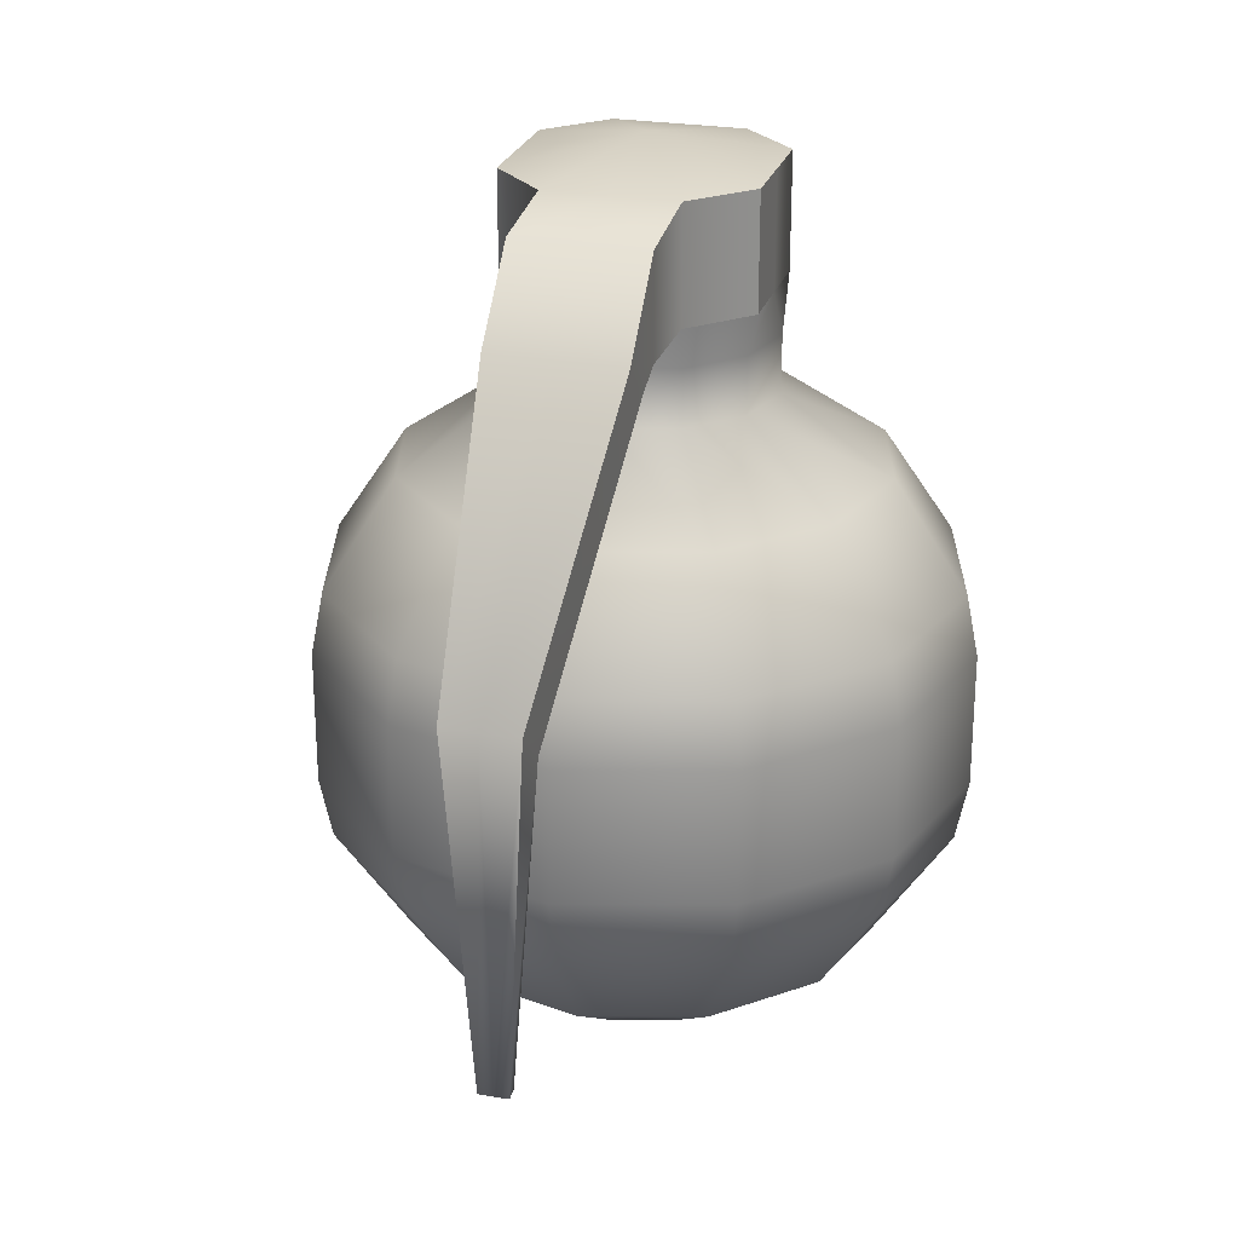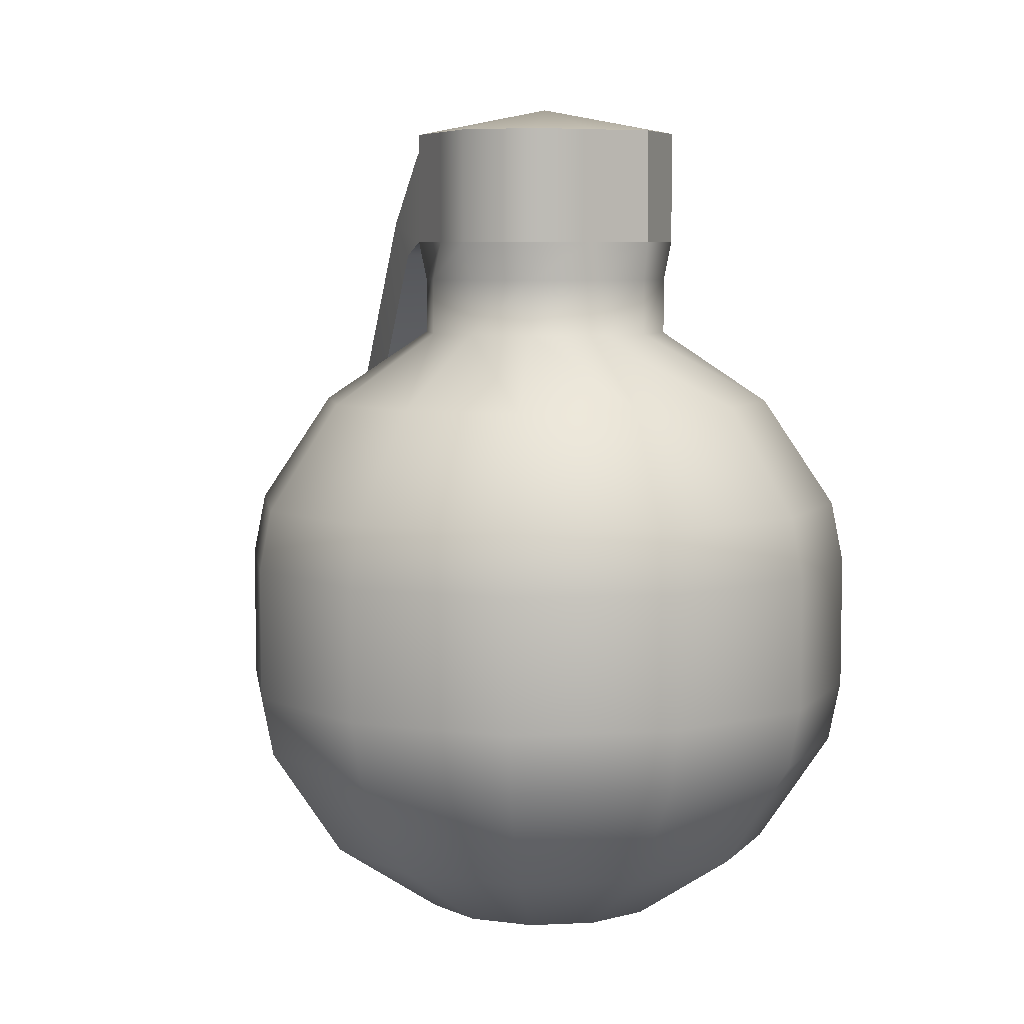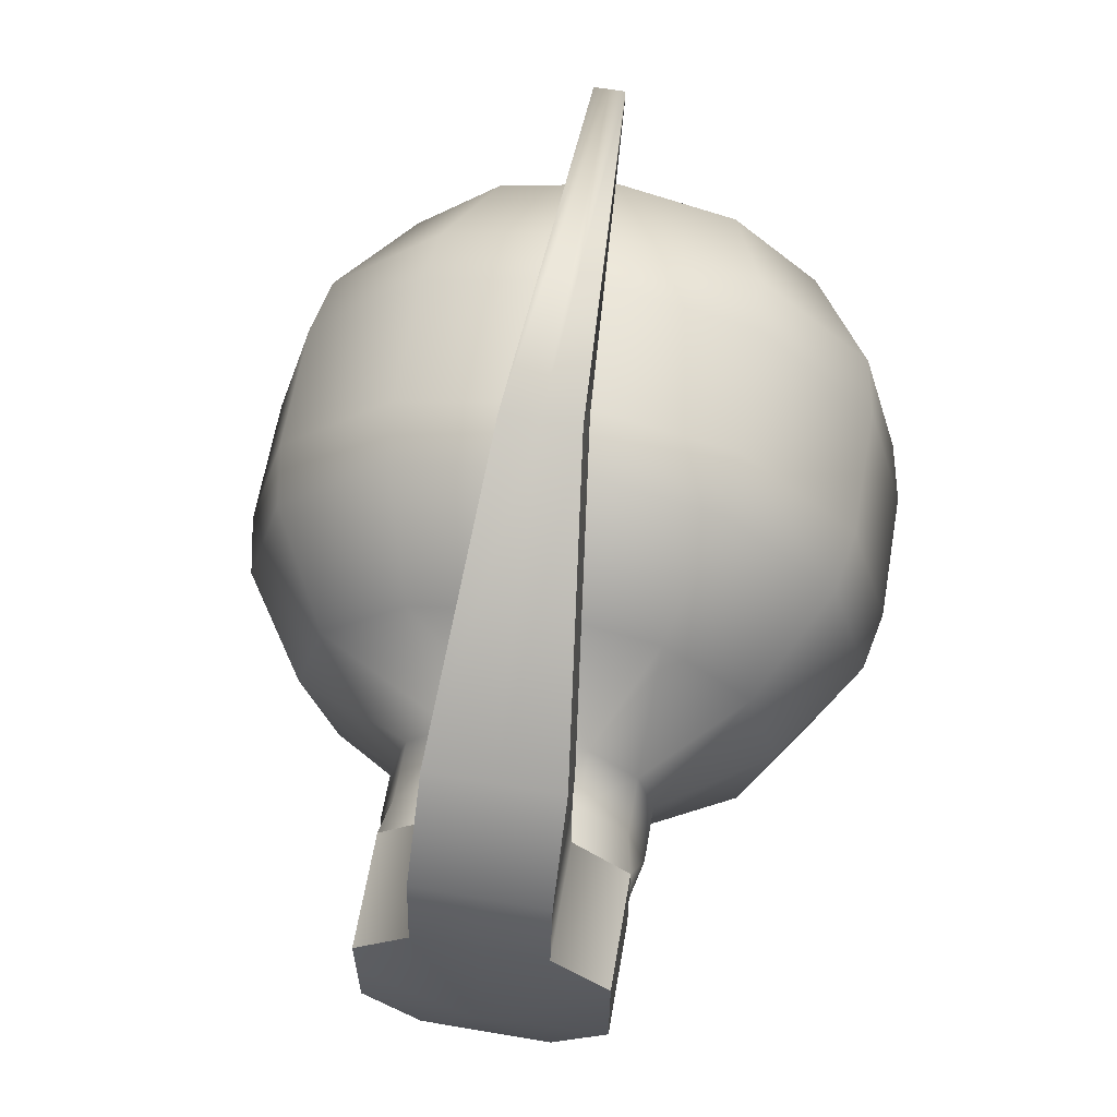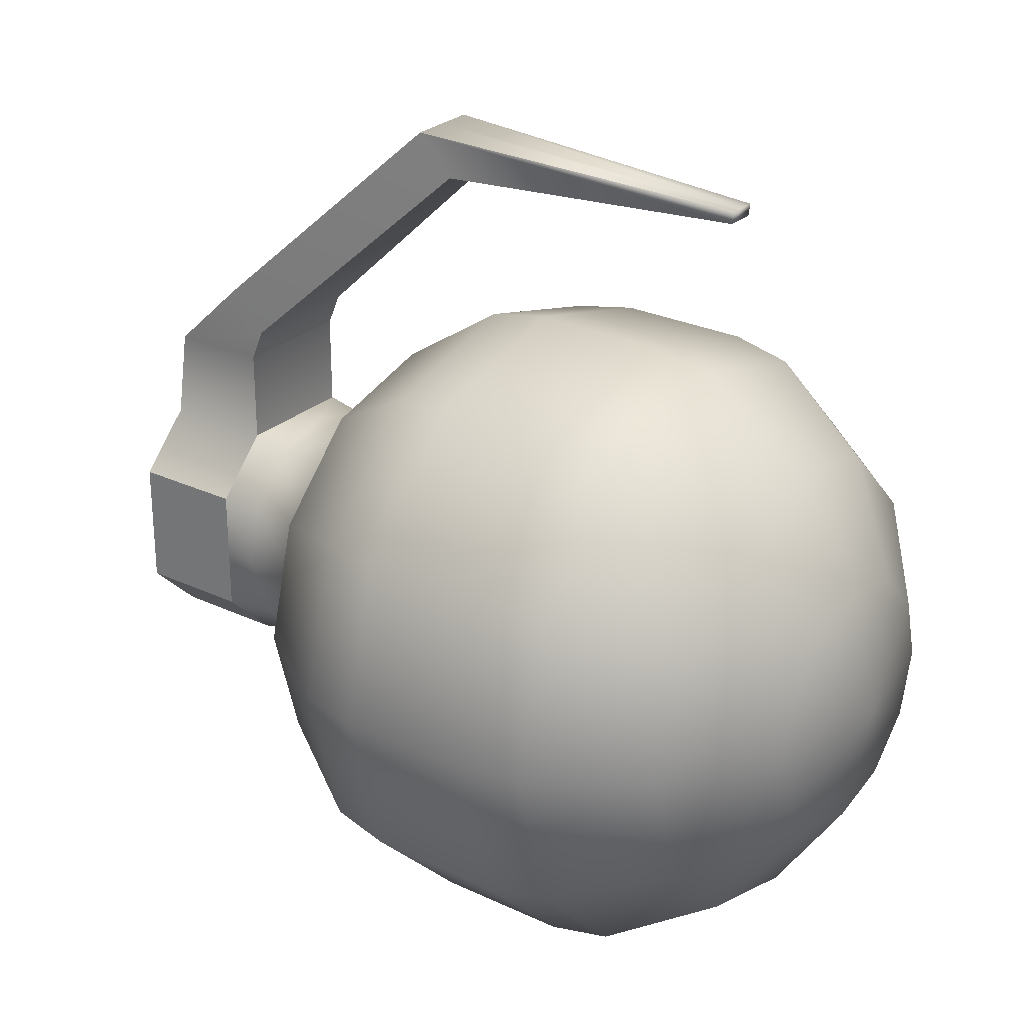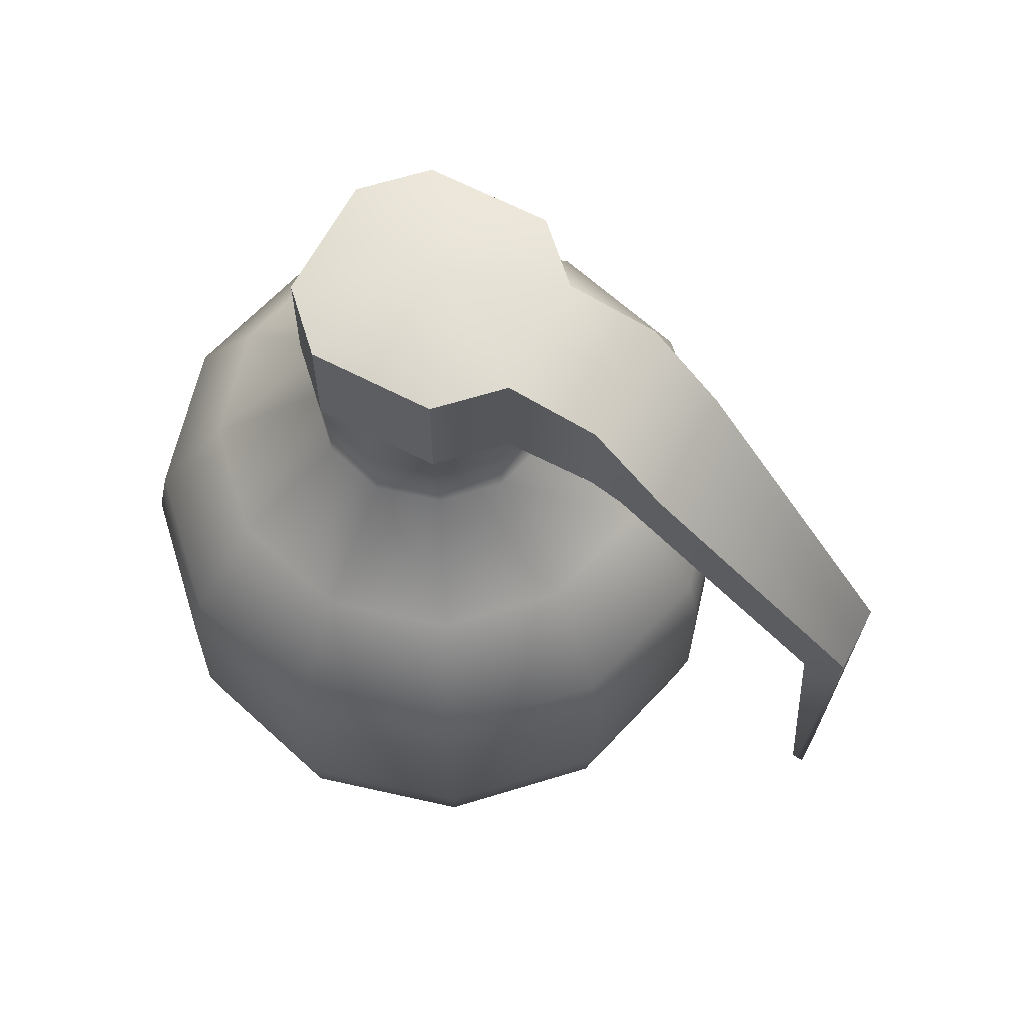
<metadata>
{"format":"obj","ext":"obj","renderer":"f3d","projection":"perspective","resolution":1024,"background":"white","views":[{"elev":25.2,"azim":-164.4,"up":"+Z"},{"elev":6.3,"azim":-23.1,"up":"+Z"},{"elev":62.5,"azim":9.8,"up":"+Y"},{"elev":26.8,"azim":126.3,"up":"+Y"},{"elev":64.0,"azim":117.8,"up":"+Z"}]}
</metadata>
<code>
g CommandoGrenadeMesh
v 0 0.07071 0.07071
v 0.03536 0.06124 0.07071
v 0.01913 0.03314 0.09239
v 1.391e-09 0.03827 0.09239
v 4.371e-09 0.09239 0.03827
v 0.04619 0.08001 0.03827
v 0.06124 0.03536 0.07071
v 0.08001 0.04619 0.03827
v 0.03314 0.01913 0.09239
v 0.03827 1.543e-08 0.09239
v 0.07071 1.394e-08 0.07071
v 0.09239 1.096e-08 0.03827
v 0.03314 -0.01913 0.09239
v 0.06124 -0.03536 0.07071
v 0.08001 -0.04619 0.03827
v 0.03536 -0.06124 0.07071
v 0.04619 -0.08001 0.03827
v 0.01913 -0.03314 0.09239
v -4.57e-09 -0.07071 0.07071
v -4.57e-09 -0.09239 0.03827
v -9.921e-11 -0.03827 0.09239
v -0.01913 -0.03314 0.09239
v -0.03536 -0.06124 0.07071
v -0.04619 -0.08001 0.03827
v -0.03314 -0.01913 0.09239
v -0.06124 -0.03536 0.07071
v -0.08001 -0.04619 0.03827
v -0.07071 2.288e-08 0.07071
v -0.09239 1.99e-08 0.03827
v -0.03827 1.692e-08 0.09239
v -0.03314 0.01913 0.09239
v -0.06124 0.03536 0.07071
v -0.08001 0.04619 0.03827
v -0.01913 0.03314 0.09239
v -0.03536 0.06124 0.07071
v -0.04619 0.08001 0.03827
v -0.03827 1.692e-08 0.1093
v -0.03314 0.01913 0.1093
v -0.01913 0.03314 0.1093
v -0.03314 -0.01913 0.1093
v -0.01913 -0.03314 0.1093
v -9.921e-11 -0.03827 0.1093
v 0.01913 -0.03314 0.1093
v 0.03314 -0.01913 0.1093
v 0.03827 1.543e-08 0.1093
v 0.03314 0.01913 0.1093
v 0.01913 0.03314 0.1093
v 1.391e-09 0.03827 0.1093
v 0 0.03827 -0.09239
v 0.01913 0.03314 -0.09239
v 0.03536 0.06124 -0.07071
v 0 0.07071 -0.07071
v 0 1.51e-08 -0.1
v 0.04619 0.08001 -0.03827
v 0 0.09239 -0.03827
v 0.03314 0.01913 -0.09239
v 0.08001 0.04619 -0.03827
v 0.06124 0.03536 -0.07071
v 0.03827 1.543e-08 -0.09239
v 0.09239 1.096e-08 -0.03827
v 0.07071 1.394e-08 -0.07071
v 0.06124 -0.03536 -0.07071
v 0.03314 -0.01913 -0.09239
v 0.08001 -0.04619 -0.03827
v 0.03536 -0.06124 -0.07071
v 0.01913 -0.03314 -0.09239
v 0.04619 -0.08001 -0.03827
v -1.589e-09 -0.03827 -0.09239
v -4.57e-09 -0.09239 -0.03827
v -4.57e-09 -0.07071 -0.07071
v -0.04619 -0.08001 -0.03827
v -0.03536 -0.06124 -0.07071
v -0.01913 -0.03314 -0.09239
v -0.06124 -0.03536 -0.07071
v -0.03314 -0.01913 -0.09239
v -0.08001 -0.04619 -0.03827
v -0.07071 2.288e-08 -0.07071
v -0.03827 1.692e-08 -0.09239
v -0.09239 1.99e-08 -0.03827
v -0.03314 0.01913 -0.09239
v -0.08001 0.04619 -0.03827
v -0.06124 0.03536 -0.07071
v -0.04619 0.08001 -0.03827
v -0.03536 0.06124 -0.07071
v -0.01913 0.03314 -0.09239
v 0.04619 0.08001 -0.03827
v 0.08001 0.04619 -0.03827
v 0.08316 0.04801 -0.01997
v 0.04801 0.08316 -0.01997
v 0 0.09239 -0.03827
v 3.515e-09 0.09603 -0.01997
v 0.09603 1.239e-08 -0.01997
v 0.09239 1.096e-08 -0.03827
v 0.08316 -0.04801 -0.01997
v 0.08001 -0.04619 -0.03827
v 0.04801 -0.08316 -0.01997
v 0.04619 -0.08001 -0.03827
v -4.57e-09 -0.09603 -0.01997
v -4.57e-09 -0.09239 -0.03827
v -0.04801 -0.08316 -0.01997
v -0.04619 -0.08001 -0.03827
v -0.08316 -0.04801 -0.01997
v -0.08001 -0.04619 -0.03827
v -0.09603 2.133e-08 -0.01997
v -0.09239 1.99e-08 -0.03827
v -0.08316 0.04801 -0.01997
v -0.08001 0.04619 -0.03827
v -0.04801 0.08316 -0.01997
v -0.04619 0.08001 -0.03827
v 1.391e-09 0.03827 0.1093
v 1.549e-09 0.0357 0.121
v -0.01913 0.0357 0.121
v -0.01913 0.03314 0.1093
v -0.0357 0.01913 0.121
v -0.03314 0.01913 0.1093
v 0.01913 0.03314 0.1093
v 0.01913 0.0357 0.121
v 0.03314 0.01913 0.1093
v 0.0357 0.01913 0.121
v 0.03827 1.543e-08 0.1093
v 0.0357 1.547e-08 0.121
v 0.03314 -0.01913 0.1093
v 0.0357 -0.01913 0.121
v 0.01913 -0.03314 0.1093
v 0.01913 -0.0357 0.121
v -9.921e-11 -0.03827 0.1093
v 9.852e-11 -0.0357 0.121
v -0.01913 -0.03314 0.1093
v -0.01913 -0.0357 0.121
v -0.03314 -0.01913 0.1093
v -0.0357 -0.01913 0.121
v -0.03827 1.692e-08 0.1093
v -0.0357 1.692e-08 0.121
v 0.08316 0.04801 0.01997
v 0.09603 1.239e-08 0.01997
v 0.09239 1.096e-08 0.03827
v 0.08001 0.04619 0.03827
v 0.08001 -0.04619 0.03827
v 0.08316 -0.04801 0.01997
v 0.04619 -0.08001 0.03827
v 0.04801 -0.08316 0.01997
v -4.57e-09 -0.09239 0.03827
v -4.57e-09 -0.09603 0.01997
v -0.04619 -0.08001 0.03827
v -0.04801 -0.08316 0.01997
v -0.08001 -0.04619 0.03827
v -0.08316 -0.04801 0.01997
v -0.09239 1.99e-08 0.03827
v -0.09603 2.133e-08 0.01997
v -0.08001 0.04619 0.03827
v -0.08316 0.04801 0.01997
v -0.04619 0.08001 0.03827
v -0.04801 0.08316 0.01997
v 4.371e-09 0.09239 0.03827
v 5.796e-09 0.09603 0.01997
v 0.04619 0.08001 0.03827
v 0.04801 0.08316 0.01997
v 0.0357 -0.01913 0.121
v 0.0357 -0.01913 0.1552
v 0.0357 1.529e-08 0.1552
v 0.0357 1.547e-08 0.121
v 0.0357 0.01913 0.1552
v 0.0357 0.01913 0.121
v 0.04801 0.08316 0.01997
v 0.04801 0.08316 -0.01997
v 0.08316 0.04801 -0.01997
v 0.08316 0.04801 0.01997
v 0.09603 1.239e-08 -0.01997
v 0.09603 1.239e-08 0.01997
v 0.08316 -0.04801 -0.01997
v 0.08316 -0.04801 0.01997
v 0.04801 -0.08316 -0.01997
v 0.04801 -0.08316 0.01997
v -4.57e-09 -0.09603 -0.01997
v -4.57e-09 -0.09603 0.01997
v -0.04801 -0.08316 -0.01997
v -0.04801 -0.08316 0.01997
v -0.08316 -0.04801 -0.01997
v -0.08316 -0.04801 0.01997
v -0.09603 2.133e-08 -0.01997
v -0.09603 2.133e-08 0.01997
v -0.08316 0.04801 -0.01997
v -0.08316 0.04801 0.01997
v -0.04801 0.08316 -0.01997
v -0.04801 0.08316 0.01997
v 3.515e-09 0.09603 -0.01997
v 5.796e-09 0.09603 0.01997
v 0.0357 0.01913 0.121
v 0.0357 0.01913 0.1552
v 0.01913 0.0357 0.1552
v 0.01913 0.0357 0.121
v 0.01913 0.0634 0.121
v 0.01913 0.0634 0.151
v 0.01913 0.07316 0.1169
v 0.01913 0.08518 0.1278
v 0.01065 0.1373 0.04642
v 0.01065 0.1493 0.05736
v 0.00428 0.1415 -0.04758
v 0.00428 0.1451 -0.04807
v 4.56e-10 0.1451 -0.04807
v 6.226e-10 0.1415 -0.04758
v -0.00428 0.1451 -0.04807
v -0.01065 0.1493 0.05736
v 5.252e-10 0.1493 0.05736
v -0.01913 0.08518 0.1278
v 7.457e-10 0.08518 0.1278
v -0.01913 0.0634 0.151
v 8.04e-10 0.0634 0.151
v -0.01913 0.0357 0.1552
v 8.04e-10 0.0357 0.1552
v -1.382e-08 7.364e-09 0.1628
v 0.01913 0.0357 0.1552
v 0.0357 0.01913 0.1552
v 0.0357 1.529e-08 0.1552
v 0.0357 -0.01913 0.1552
v 0.01913 -0.0357 0.1552
v -6.465e-10 -0.0357 0.1552
v -0.01913 -0.0357 0.1552
v -0.0357 -0.01913 0.1552
v -0.0357 1.674e-08 0.1552
v -0.0357 0.01913 0.1552
v 0.01913 0.0634 0.151
v 0.01913 0.08518 0.1278
v 0.01065 0.1493 0.05736
v -0.01913 -0.0357 0.121
v -0.01913 -0.0357 0.1552
v -6.465e-10 -0.0357 0.1552
v 9.852e-11 -0.0357 0.121
v -0.0357 -0.01913 0.121
v -0.0357 -0.01913 0.1552
v 0.01913 -0.0357 0.1552
v 0.01913 -0.0357 0.121
v -0.0357 1.692e-08 0.121
v -0.0357 1.674e-08 0.1552
v -0.0357 0.01913 0.121
v -0.0357 0.01913 0.1552
v 1.549e-09 0.0357 0.121
v 1.549e-09 0.0634 0.121
v -0.01913 0.0634 0.121
v -0.01913 0.0357 0.121
v 0.01913 0.0357 0.121
v 0.01913 0.0634 0.121
v -0.01913 0.07316 0.1169
v 1.491e-09 0.07316 0.1169
v 0.01913 0.07316 0.1169
v 9.4e-10 0.1373 0.04642
v 0.01065 0.1373 0.04642
v -0.01065 0.1373 0.04642
v -0.00428 0.1415 -0.04758
v -0.01065 0.1373 0.04642
v -0.01065 0.1493 0.05736
v -0.01913 0.07316 0.1169
v -0.01913 0.08518 0.1278
v -0.01913 0.0634 0.121
v -0.01913 0.0634 0.151
v -0.01913 0.0357 0.121
v -0.01913 0.0357 0.1552
v -0.0357 0.01913 0.1552
v -0.0357 0.01913 0.121
v 0.01913 -0.0357 0.121
v 0.01913 -0.0357 0.1552
v 0.0357 -0.01913 0.1552
v 0.0357 -0.01913 0.121
g CommandoGrenadeMesh_0
f 3 2 1
f 4 3 1
f 1 2 5
f 2 6 5
f 2 7 6
f 7 8 6
f 9 7 2
f 3 9 2
f 9 10 7
f 10 11 7
f 7 11 8
f 11 12 8
f 10 13 11
f 13 14 11
f 11 14 12
f 14 15 12
f 14 16 15
f 16 17 15
f 18 16 14
f 13 18 14
f 16 19 17
f 19 20 17
f 21 19 16
f 18 21 16
f 21 22 19
f 22 23 19
f 19 23 20
f 23 24 20
f 22 25 23
f 25 26 23
f 23 26 24
f 26 27 24
f 26 28 27
f 28 29 27
f 30 28 26
f 25 30 26
f 30 31 28
f 31 32 28
f 28 32 29
f 32 33 29
f 31 34 32
f 34 35 32
f 32 35 33
f 35 36 33
f 35 1 36
f 1 5 36
f 4 1 35
f 34 4 35
f 30 37 31
f 37 38 31
f 31 38 34
f 38 39 34
f 34 39 4
f 40 37 30
f 25 40 30
f 41 40 25
f 22 41 25
f 42 41 22
f 21 42 22
f 43 42 21
f 18 43 21
f 44 43 18
f 13 44 18
f 45 44 13
f 10 45 13
f 46 45 10
f 9 46 10
f 47 46 9
f 3 47 9
f 48 47 3
f 4 48 3
f 39 48 4
f 51 50 49
f 52 51 49
f 49 50 53
f 54 51 52
f 55 54 52
f 50 56 53
f 54 57 51
f 57 58 51
f 58 56 50
f 51 58 50
f 56 59 53
f 57 60 58
f 60 61 58
f 61 59 56
f 58 61 56
f 61 62 59
f 62 63 59
f 59 63 53
f 64 62 61
f 60 64 61
f 62 65 63
f 65 66 63
f 63 66 53
f 67 65 62
f 64 67 62
f 66 68 53
f 67 69 65
f 69 70 65
f 70 68 66
f 65 70 66
f 69 71 70
f 71 72 70
f 70 72 68
f 72 73 68
f 68 73 53
f 72 74 73
f 74 75 73
f 73 75 53
f 76 74 72
f 71 76 72
f 74 77 75
f 77 78 75
f 75 78 53
f 79 77 74
f 76 79 74
f 78 80 53
f 79 81 77
f 81 82 77
f 82 80 78
f 77 82 78
f 81 83 82
f 83 84 82
f 82 84 80
f 84 85 80
f 80 85 53
f 84 52 85
f 52 49 85
f 85 49 53
f 55 52 84
f 83 55 84
f 88 87 86
f 89 88 86
f 89 86 90
f 91 89 90
f 88 92 87
f 92 93 87
f 92 94 93
f 94 95 93
f 94 96 95
f 96 97 95
f 96 98 97
f 98 99 97
f 98 100 99
f 100 101 99
f 100 102 101
f 102 103 101
f 102 104 103
f 104 105 103
f 104 106 105
f 106 107 105
f 106 108 107
f 108 109 107
f 108 91 109
f 91 90 109
f 112 111 110
f 113 112 110
f 114 112 113
f 115 114 113
f 110 111 116
f 111 117 116
f 116 117 118
f 117 119 118
f 118 119 120
f 119 121 120
f 120 121 122
f 121 123 122
f 122 123 124
f 123 125 124
f 124 125 126
f 125 127 126
f 126 127 128
f 127 129 128
f 128 129 130
f 129 131 130
f 130 131 132
f 131 133 132
f 132 133 115
f 133 114 115
f 136 135 134
f 137 136 134
f 136 138 135
f 138 139 135
f 138 140 139
f 140 141 139
f 140 142 141
f 142 143 141
f 142 144 143
f 144 145 143
f 144 146 145
f 146 147 145
f 146 148 147
f 148 149 147
f 148 150 149
f 150 151 149
f 150 152 151
f 152 153 151
f 152 154 153
f 154 155 153
f 154 156 155
f 156 157 155
f 156 137 157
f 137 134 157
f 160 159 158
f 161 160 158
f 162 160 161
f 163 162 161
f 166 165 164
f 167 166 164
f 166 167 168
f 167 169 168
f 168 169 170
f 169 171 170
f 172 170 171
f 173 172 171
f 172 173 174
f 173 175 174
f 174 175 176
f 175 177 176
f 178 176 177
f 179 178 177
f 180 178 179
f 181 180 179
f 180 181 182
f 181 183 182
f 182 183 184
f 183 185 184
f 186 184 185
f 187 186 185
f 165 186 187
f 164 165 187
f 190 189 188
f 191 190 188
f 191 192 190
f 192 193 190
f 192 194 193
f 194 195 193
f 194 196 195
f 196 197 195
f 196 198 197
f 198 199 197
f 200 199 198
f 201 200 198
f 202 200 201
f 200 202 203
f 204 200 203
f 199 200 204
f 204 203 205
f 206 204 205
f 206 205 207
f 208 206 207
f 208 207 209
f 210 208 209
f 211 210 209
f 211 212 210
f 211 213 212
f 211 214 213
f 211 215 214
f 211 216 215
f 211 217 216
f 211 218 217
f 211 219 218
f 211 220 219
f 211 221 220
f 211 209 221
f 222 208 210
f 212 222 210
f 222 223 208
f 223 206 208
f 223 224 206
f 224 204 206
f 224 199 204
f 227 226 225
f 228 227 225
f 225 226 229
f 226 230 229
f 231 227 228
f 232 231 228
f 229 230 233
f 230 234 233
f 233 234 235
f 234 236 235
f 239 238 237
f 240 239 237
f 237 238 241
f 238 242 241
f 239 243 238
f 243 244 238
f 238 244 242
f 244 245 242
f 244 246 245
f 246 247 245
f 248 246 244
f 243 248 244
f 248 249 246
f 249 201 246
f 246 201 247
f 249 202 201
f 202 249 250
f 251 202 250
f 251 250 252
f 253 251 252
f 253 252 254
f 255 253 254
f 255 254 256
f 257 255 256
f 258 257 256
f 259 258 256
f 201 198 247
f 262 261 260
f 263 262 260

</code>
